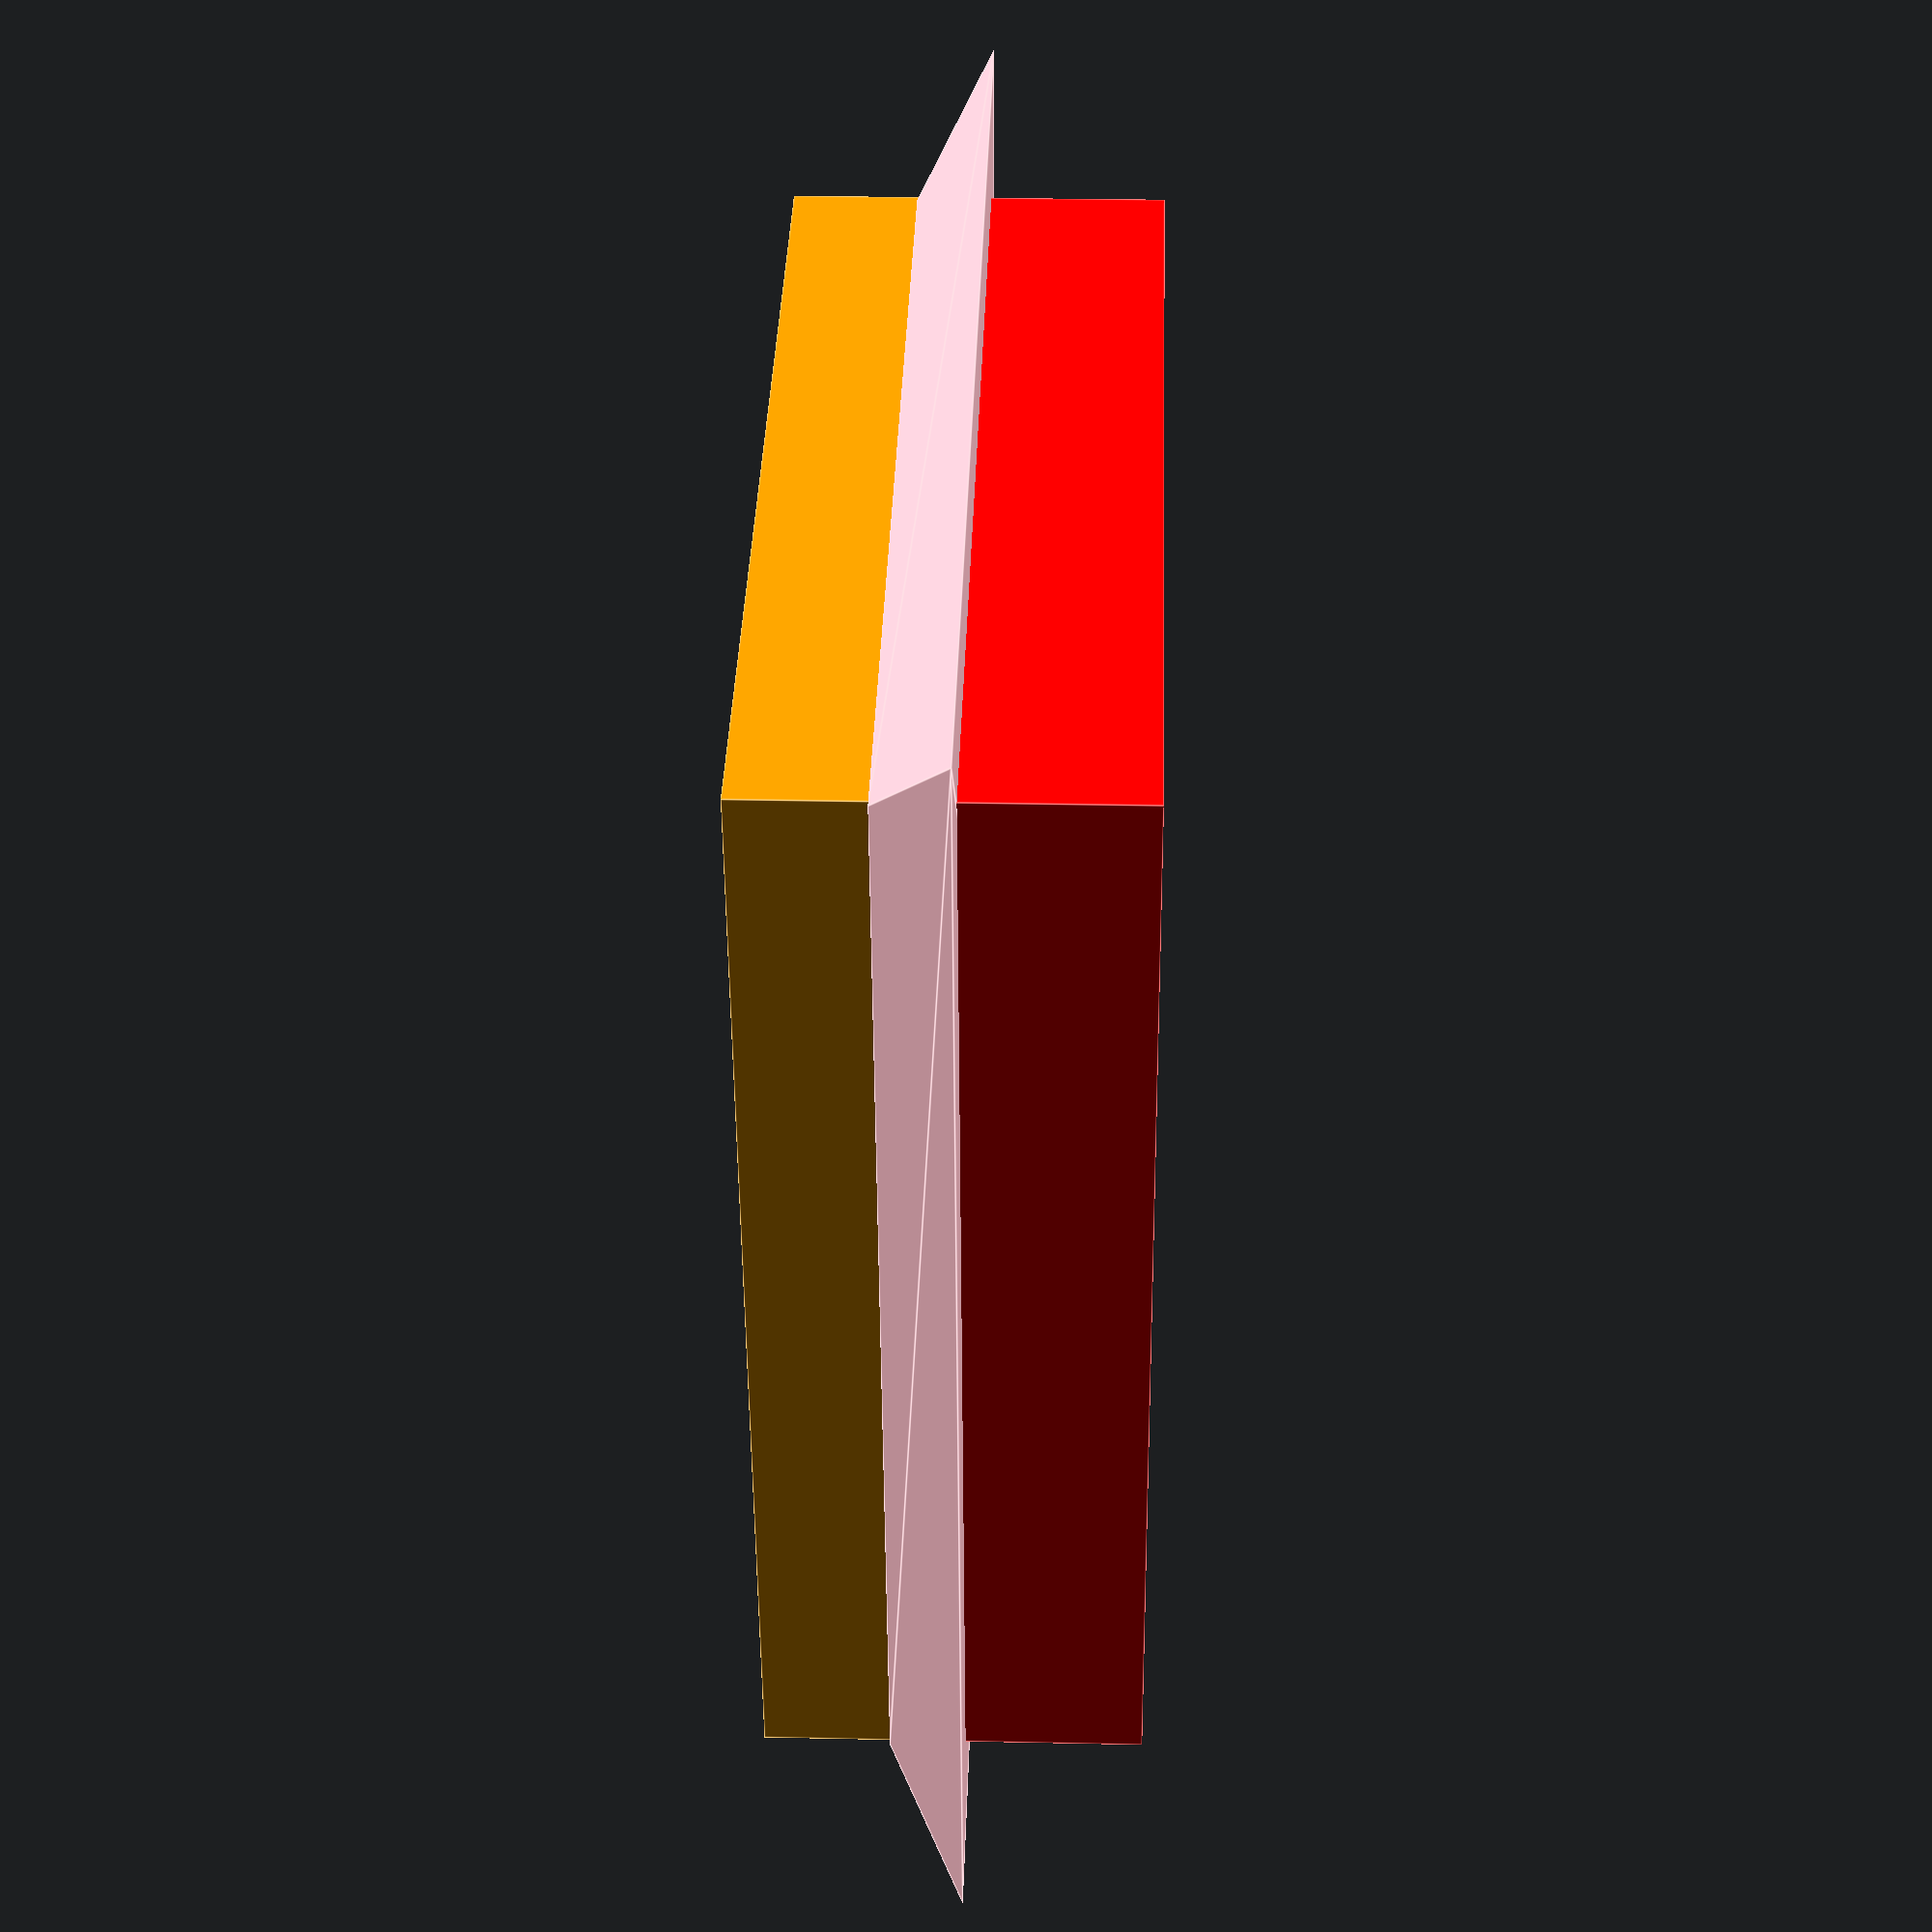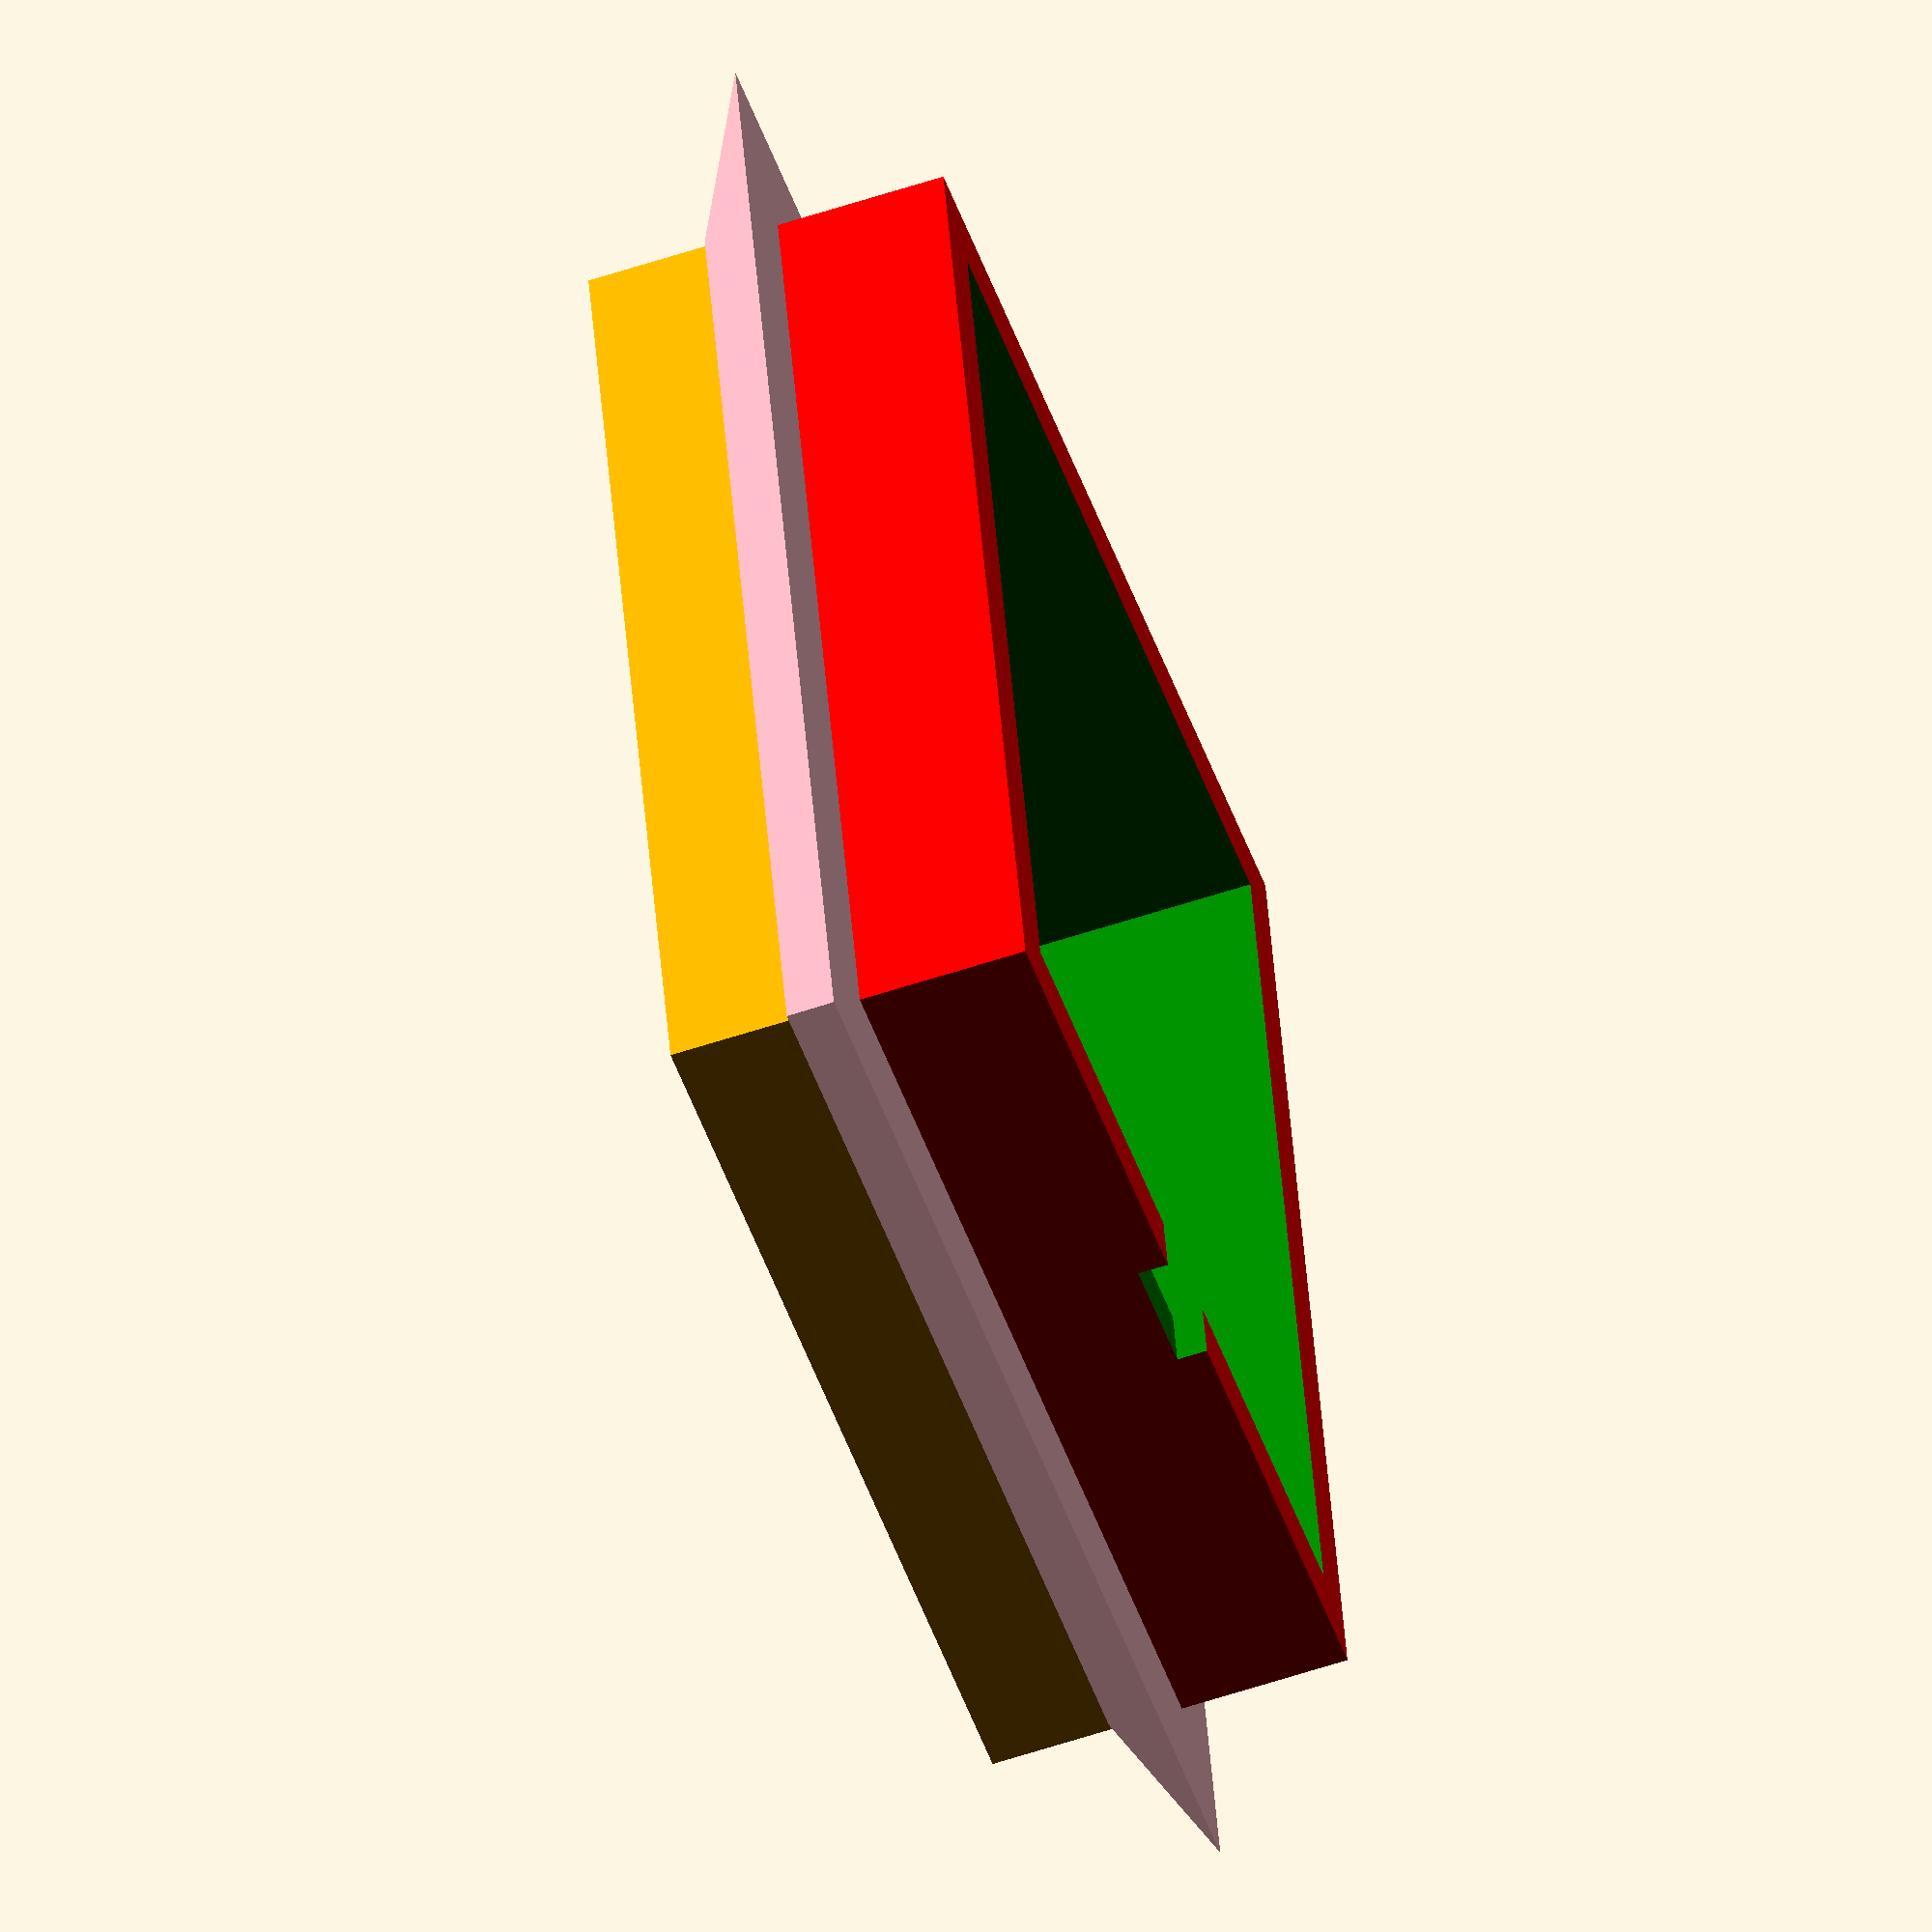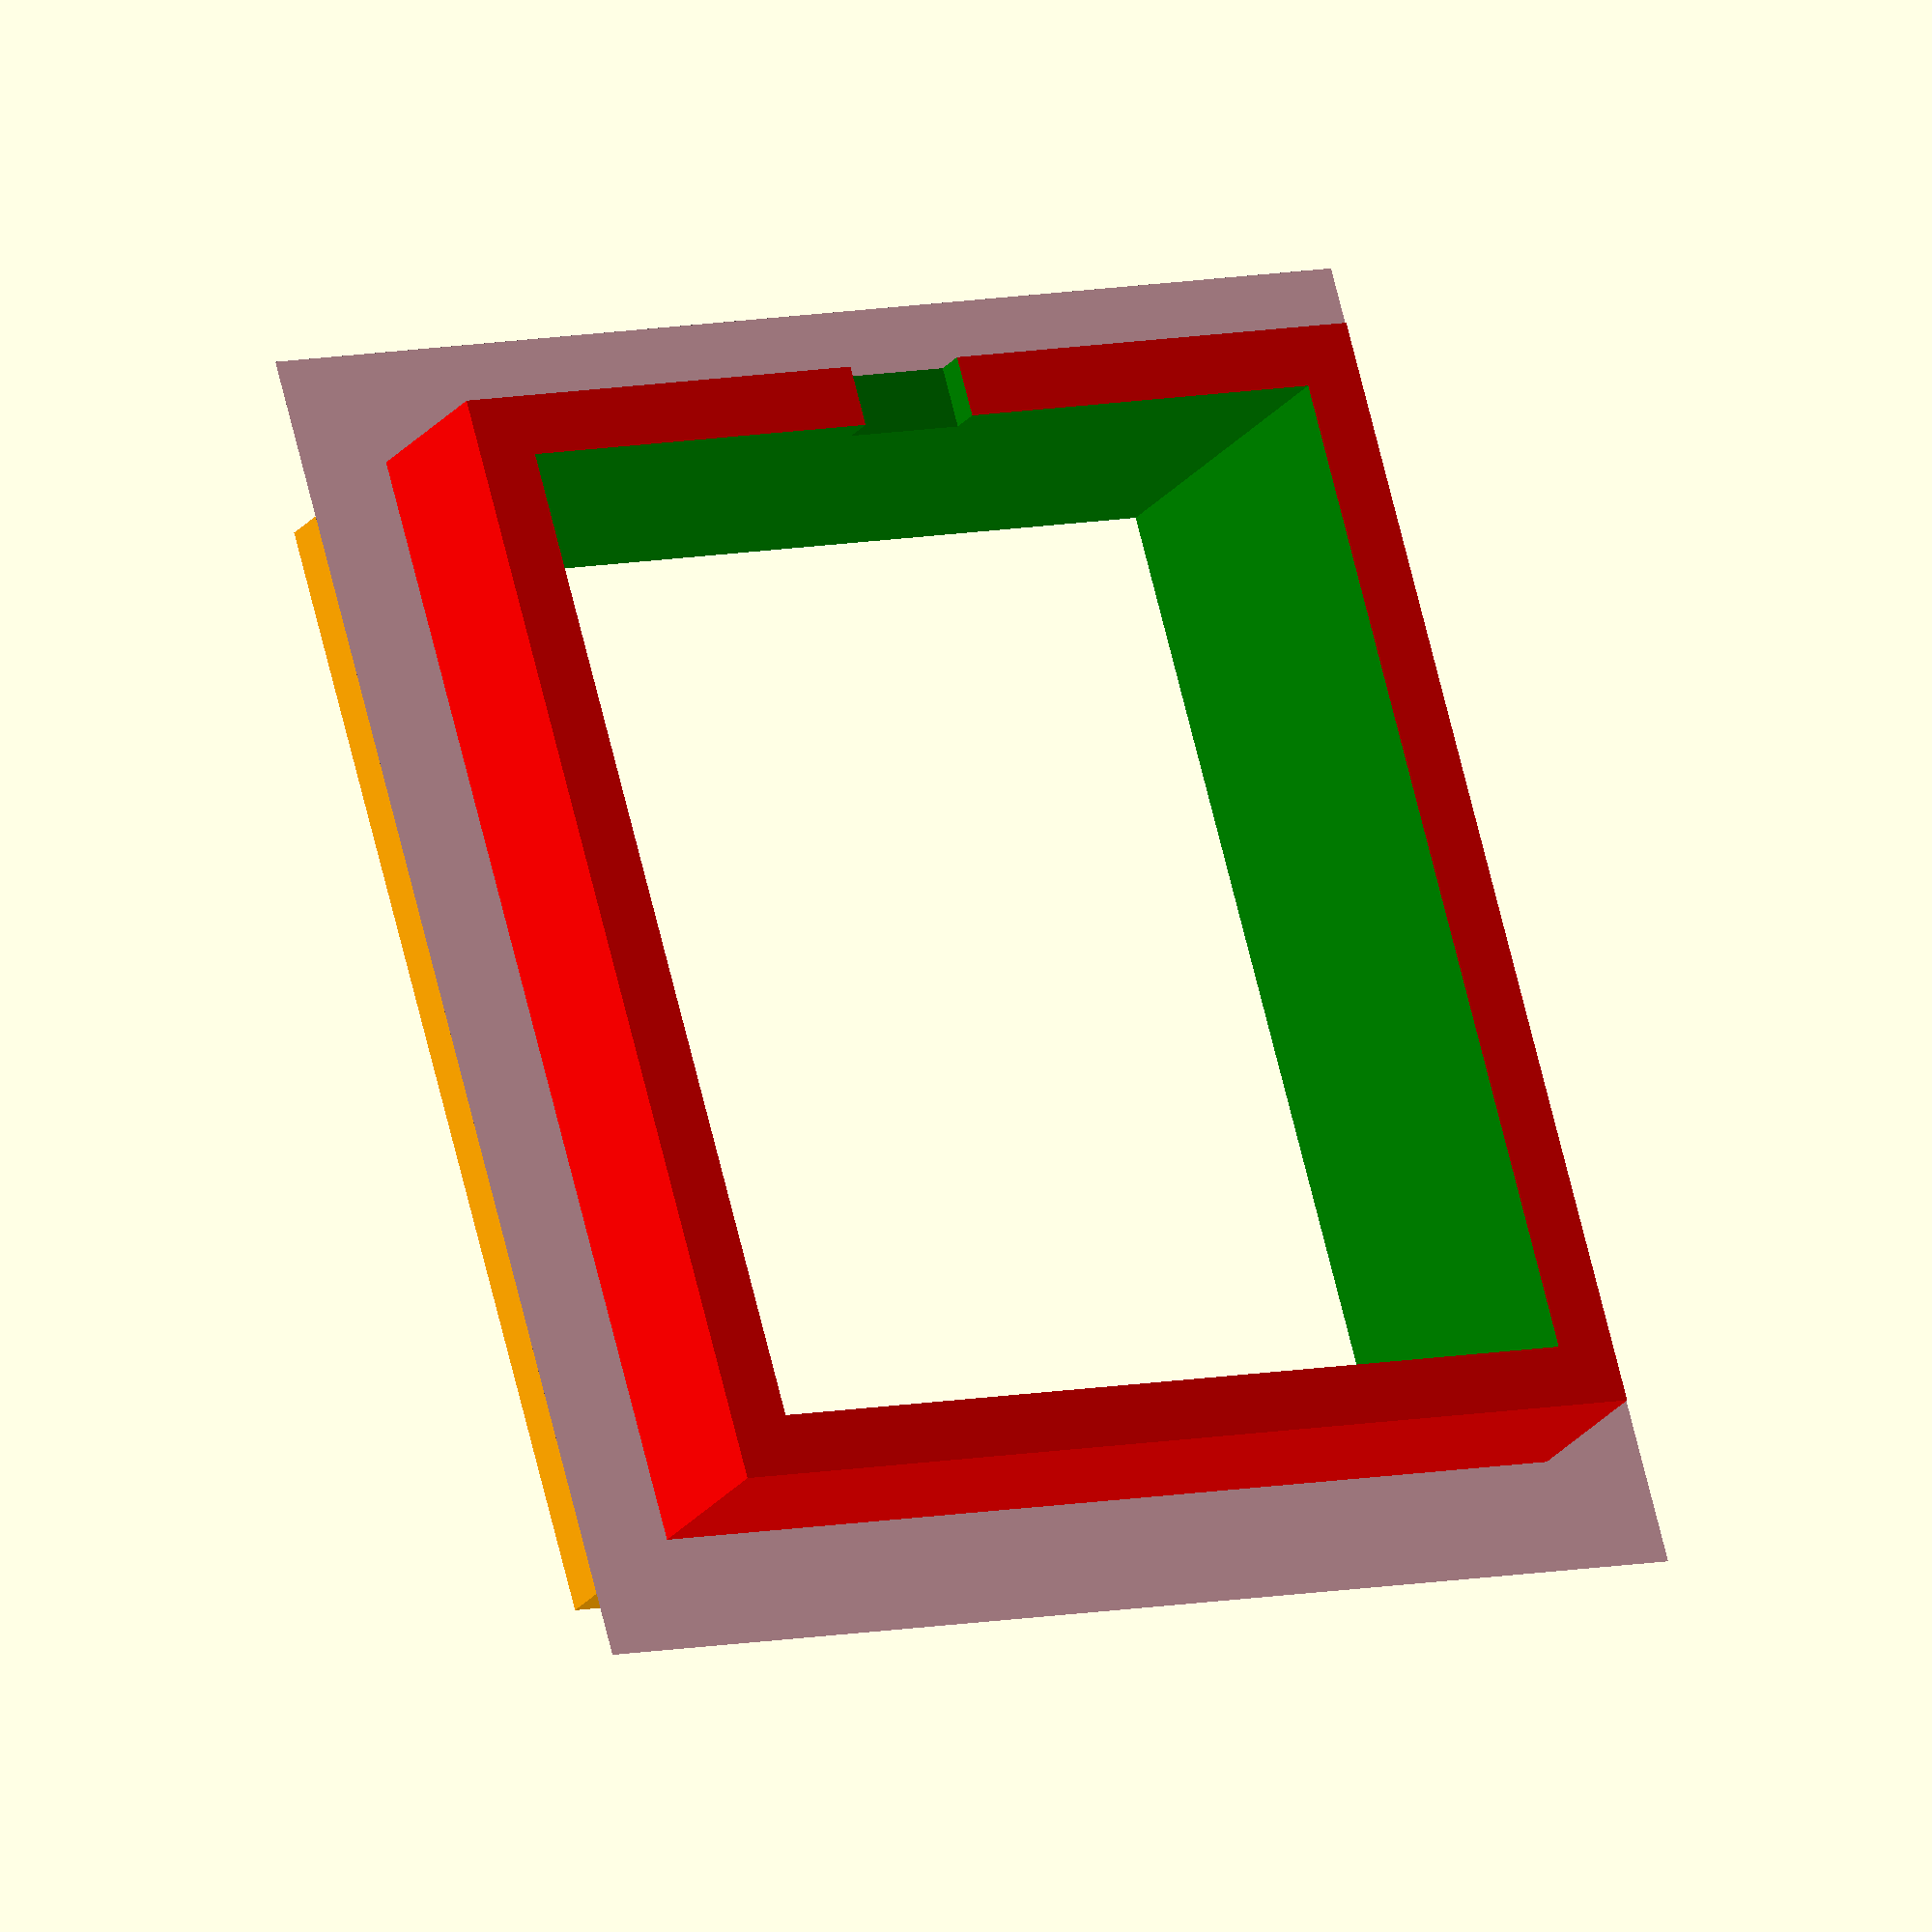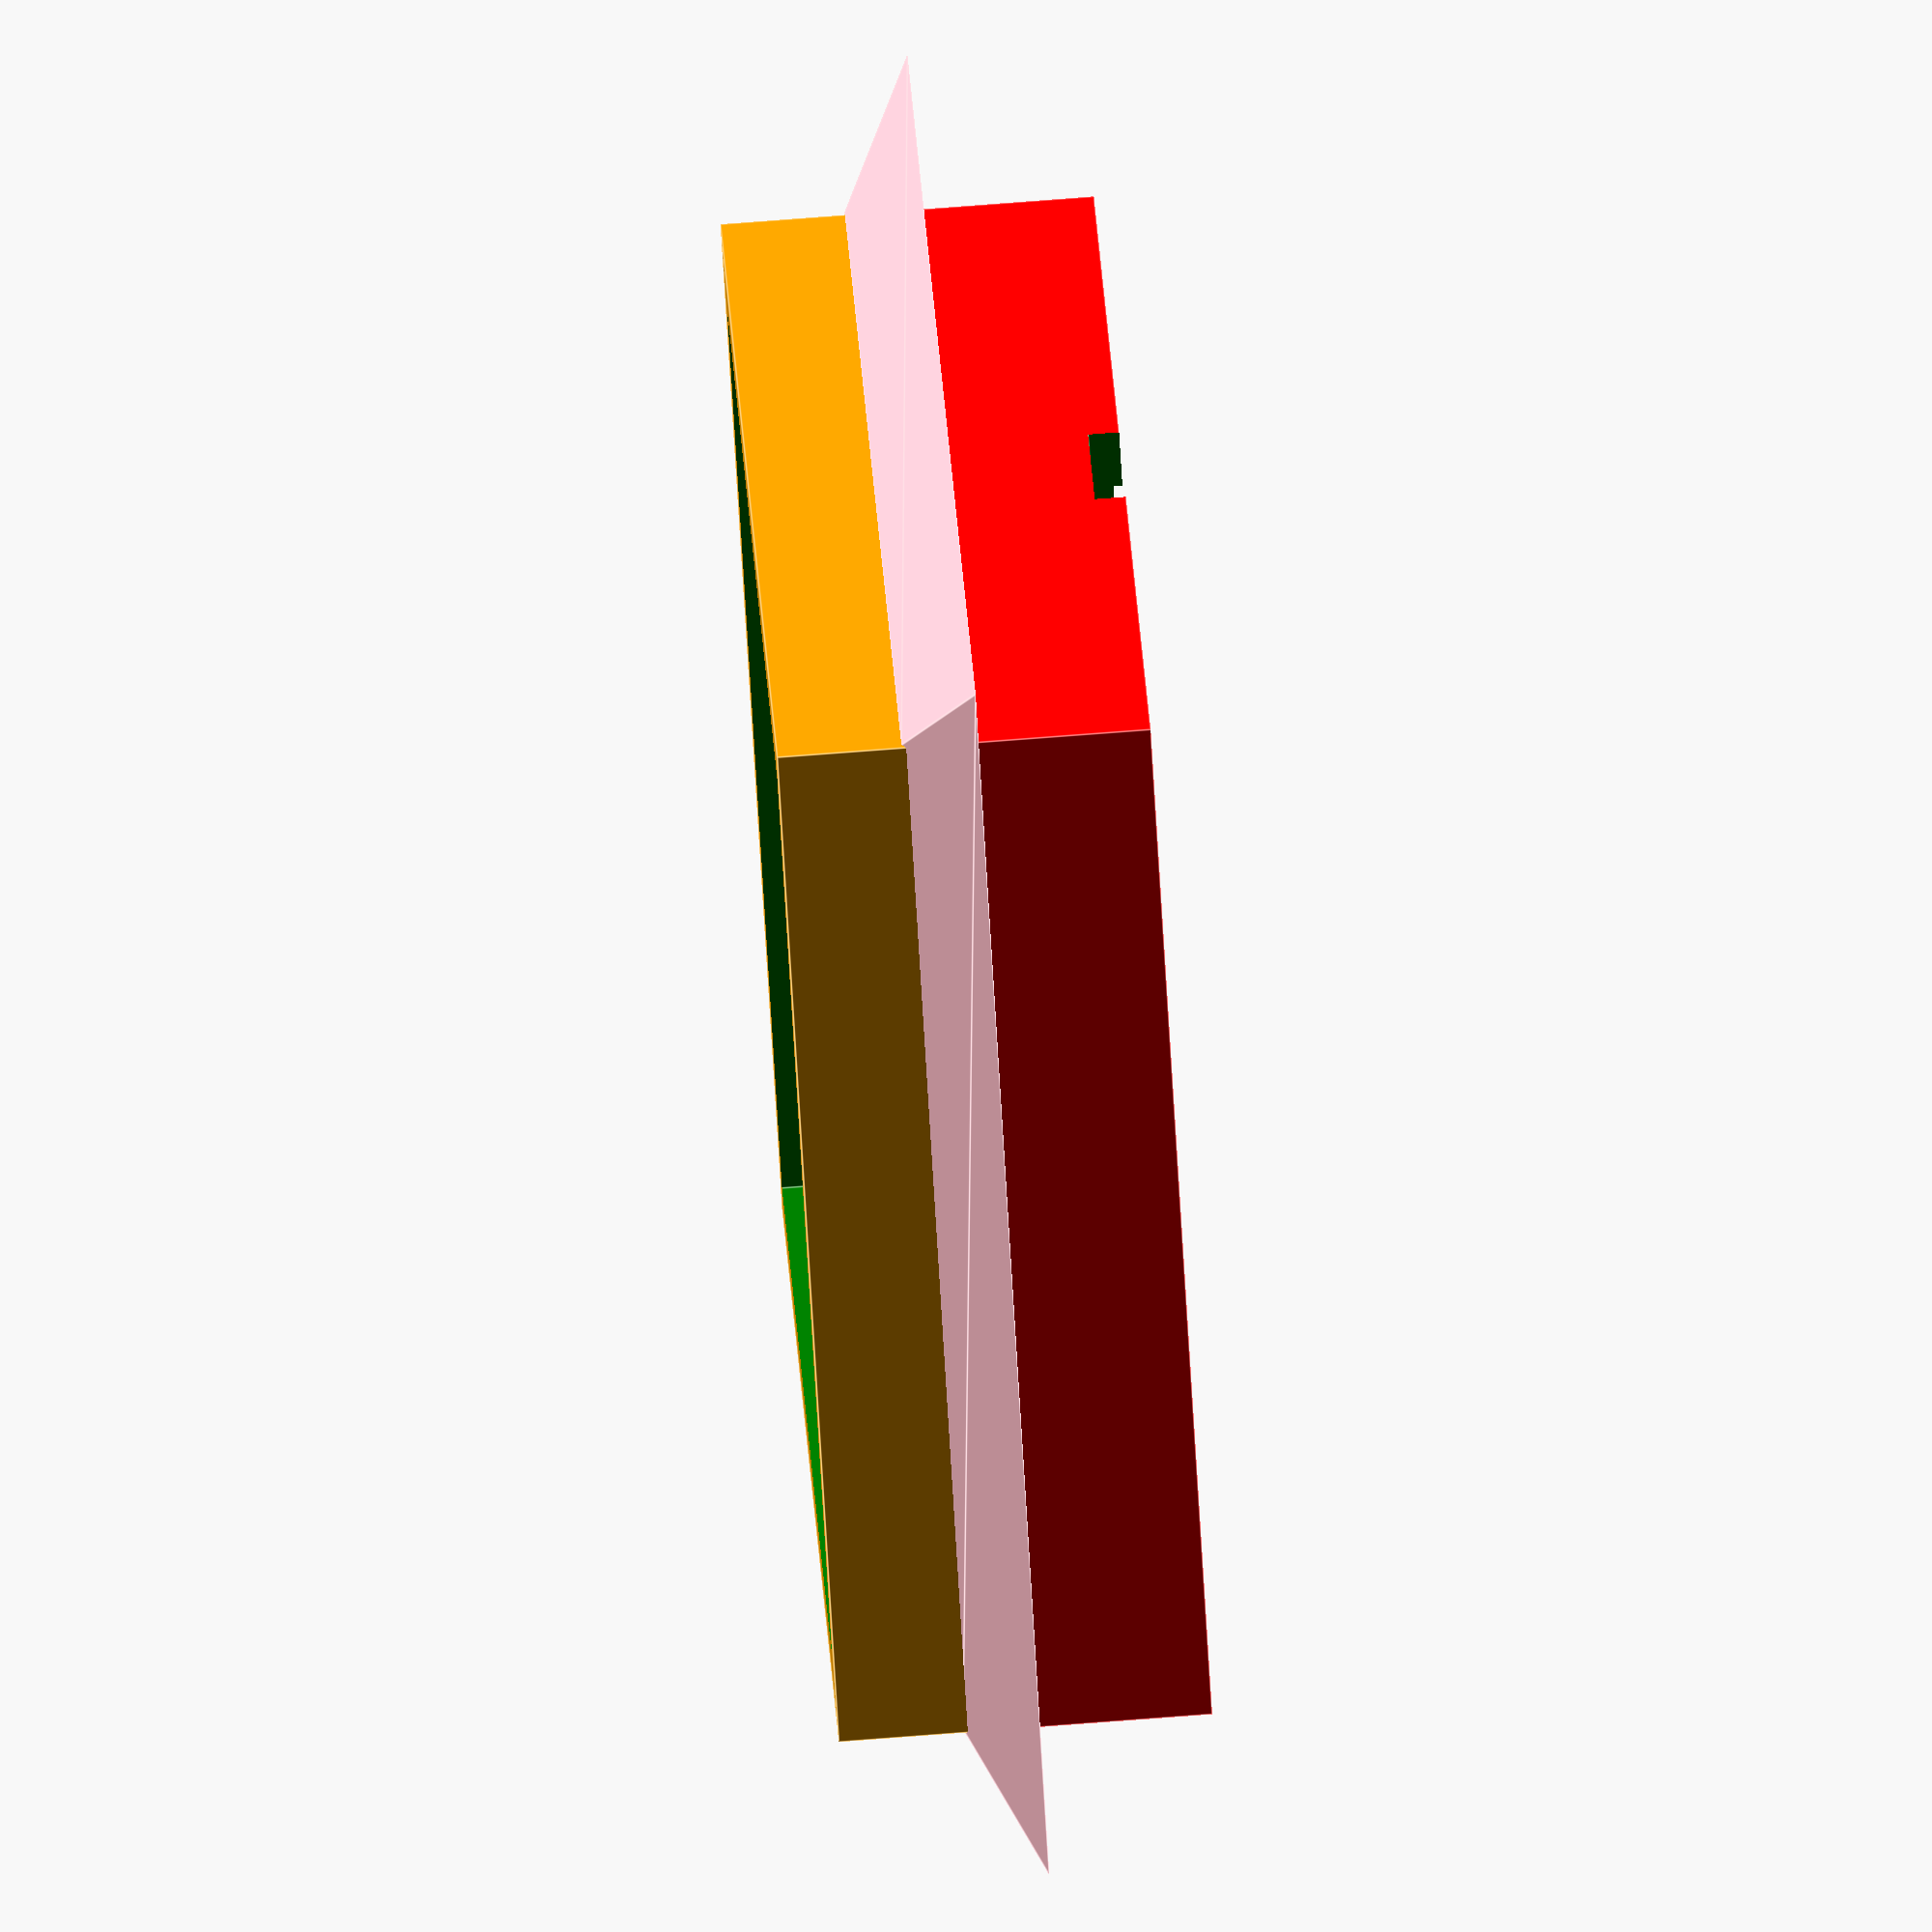
<openscad>
// blower.scad
// Delta blowers BFB0512VHD-SP01, datasheet in /Docs/Duet3
// 24.1 grams after cutting off the extra mounting tabs




//----------------------------------------
module blower(tol=0,hole=1){
  
  difference(){
    union(){
      // top side body
      difference(){
        translate([51.2/2+1,0,51.2/2])
        rotate([90,0,0])
        cylinder(r=51.2/2,h=21.5,$fn=88);
        translate([0,-22,0])
        cube([52,23,23]);
      }
      // lower side body
      translate([21,0,25.5])
      rotate([90,0,0])
      cylinder(r=20,h=21.5,$fn=88);
      // back plate - original
//      translate([0,-1.5,0])
//      cube([52,1.5,27]);
      // back plate - trimmed off
      translate([21,-1.5,0])
      cube([15,1.5,27]);
      // lip top
      difference(){
        translate([51.2/2+1,0,51.2/2])
        rotate([90,0,0])
        cylinder(r=51.2/2+1,h=8,$fn=88);
        translate([0,-22,-1])
        cube([52,23,24]);
      }
      // lip lower
      translate([21,0,25.5])
      rotate([90,0,0])
      cylinder(r=21,h=8,$fn=88);
      // lip by outlet
      translate([52,-8,0])
      cube([1,8,24]);
      translate([32,-8,0])
      cube([1,8,24]);

      
      // outlet
      translate([51.2+1-19.5,-21.5,0])
      cube([19.5,21.5,25]);
      
      // screw lump upper
      translate([6,0,42])
      rotate([90,0,0])
      cylinder(r=3.4,h=8,$fn=88);
      // screw lump lower
      translate([24.6,0,4.6])
      rotate([90,0,0])
      cylinder(r=3.4,h=8,$fn=88);
    }
    // outlet hole
    translate([51.2+2-19.5,-21.5+1,-1])
    cube([17.5,19.5,10]);
    
    // center air hole
    if(hole==1){
      translate([22.5,1,25.5])
      rotate([90,0,0])
      cylinder(r=31/2,h=30,$fn=88);
    }
  }
  
  // lower attachment
  difference(){
    hull(){
      translate([4.0,-8.2,6.8])
      rotate([90,0,0])
      cylinder(r=6.5/2,h=6,$fn=88);
      translate([4.0+5,-8.2,6.8+5])
      rotate([90,0,0])
      cylinder(r=6.5/2,h=6,$fn=88);
    }
    translate([4.0,-8.0,6.8])
    rotate([90,0,0])
    cylinder(r=2.1,h=7,$fn=44);
  }

  // upper attachment
  difference(){
    hull(){
      translate([47.4,-8.2,45.8])
      rotate([90,0,0])
      cylinder(r=6.5/2,h=6,$fn=88);
      translate([47.4-5,-8.2,45.8-5])
      rotate([90,0,0])
      cylinder(r=6.5/2,h=6,$fn=88);
    }
    translate([47.4,-8.0,45.8])
    rotate([90,0,0])
    cylinder(r=2.1,h=7,$fn=44);
  }


}
//-------------------------------------------------------
// blower flexible box to mate with duct 
module flexboxL(){

difference(){
  union(){
    color("red")
    translate([51.2+2-19.5,-21.5+1,0])
    cube([17.0,18.5,3]);

    color("orange")
    translate([51.2+2-19.5,-21.5+1,-3])
    cube([17.0,18.5,3]);

    color("pink")
    translate([51.2+2-19.5+17.3/2,-21.5+1+18.5/2,-1])
    linear_extrude(height=1.2,scale=1.2)
    square([17.0,18.5],center=true);
  }
  color("green")
  translate([51.2+3-19.5,-21.5+2,-8])
  cube([17-2,18.5-2,15]);

  color("green")
  translate([41,-21.5,2.5])
  cube([2,4,2]);
}

}
// blower flexible box to mate with duct *******************************************************
module flexboxR(){

difference(){
  union(){
    color("red")
    translate([51.2+2-19.5,-21.5+1,0])
    cube([16.5,18.5,3]);

    color("orange")
    translate([51.2+2-19.5,-21.5+1,-3])
    cube([16.5,18.5,3]);

    color("pink")
    translate([51.2+2-20+17.3/2,-21.5+1+18.5/2,-1])
    linear_extrude(height=1.2,scale=1.2)
    square([16.5,18.5],center=true);
  }
  color("green")
  translate([51.2+3-19.5,-21.5+2,-8])
  cube([16.5-2,18.5-2,15]);

  color("green")
  translate([41,-21.5,2.5])
  cube([2,4,2]);
}

}

//==========================================

//blower();
//flexboxL();

translate([0,0,15])
flexboxR();

//===========================================

</openscad>
<views>
elev=152.9 azim=168.8 roll=268.1 proj=p view=edges
elev=59.9 azim=347.2 roll=288.7 proj=o view=wireframe
elev=203.4 azim=344.1 roll=207.4 proj=o view=solid
elev=104.7 azim=44.0 roll=274.4 proj=o view=edges
</views>
